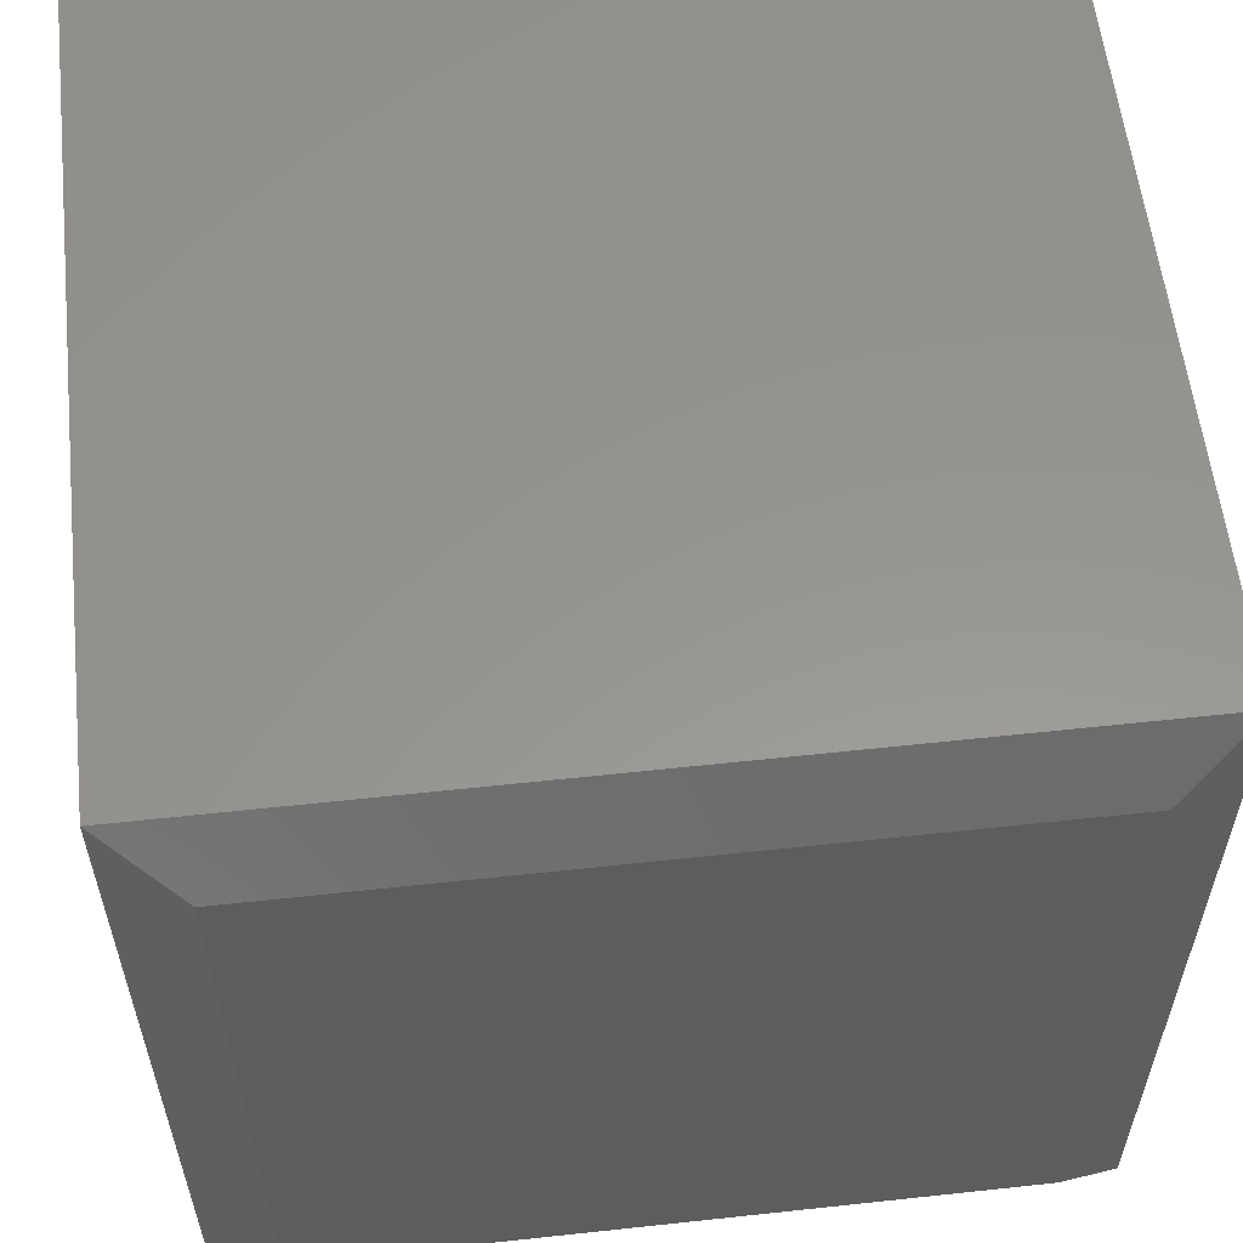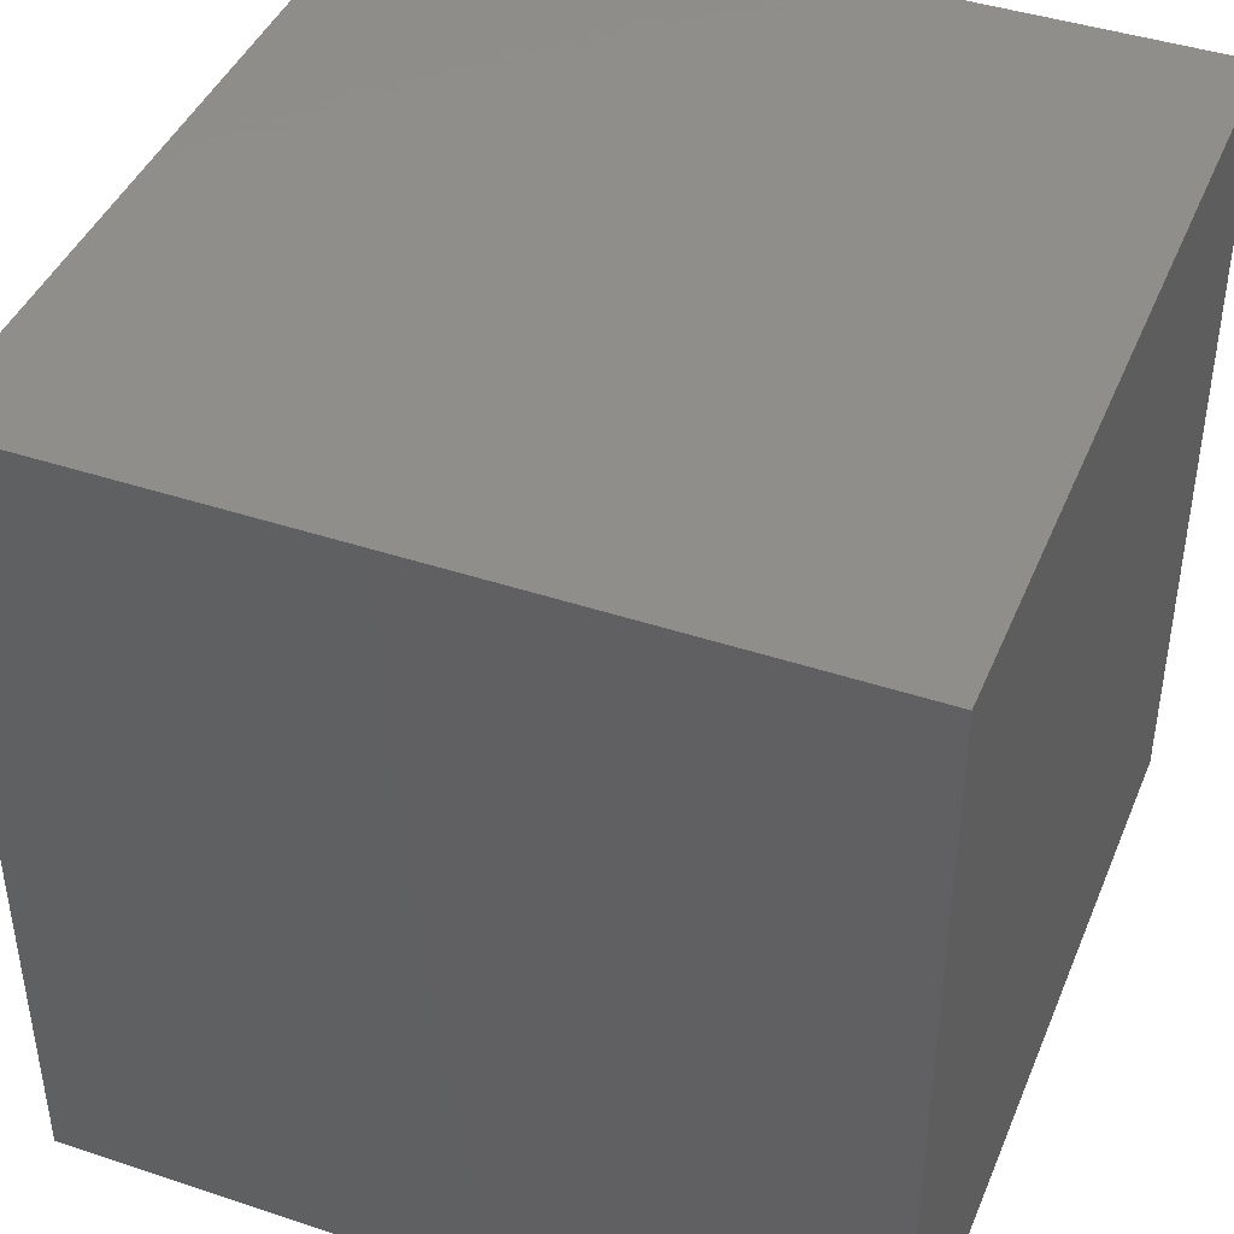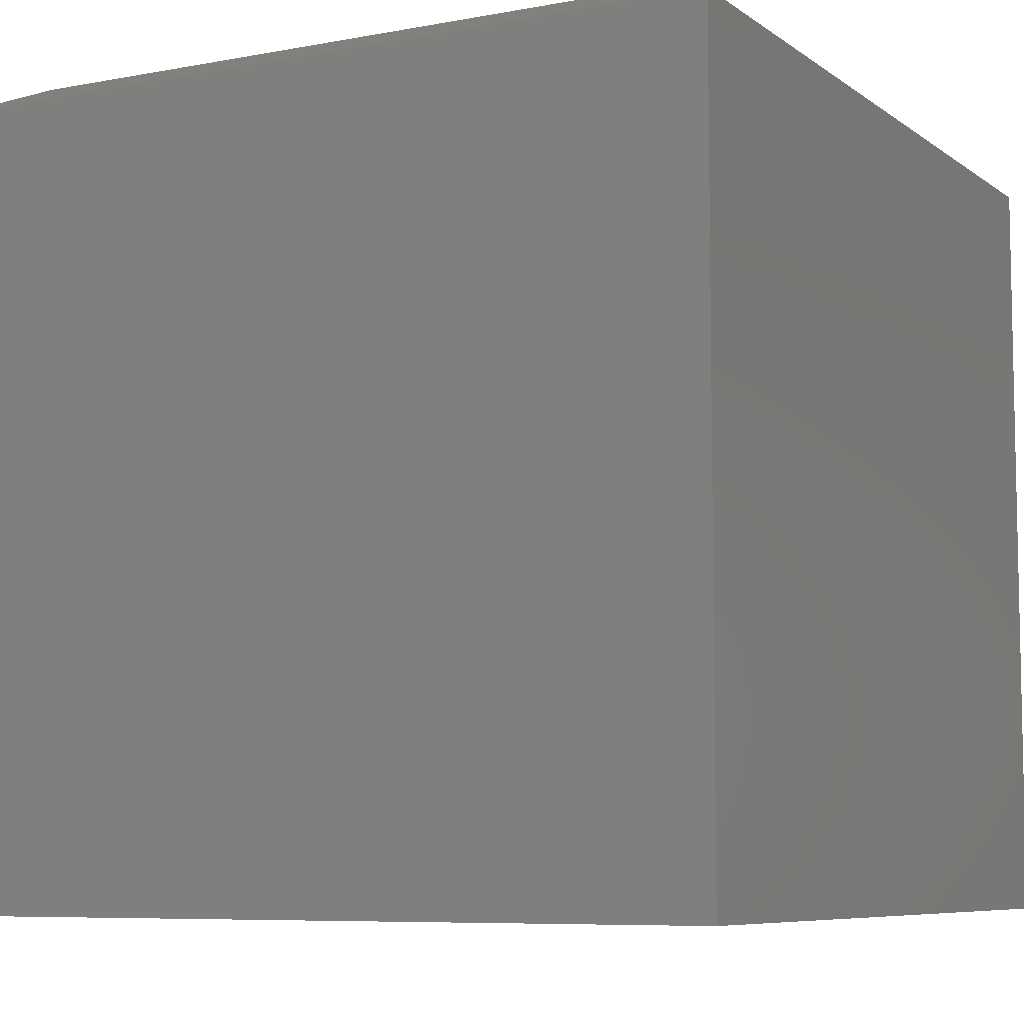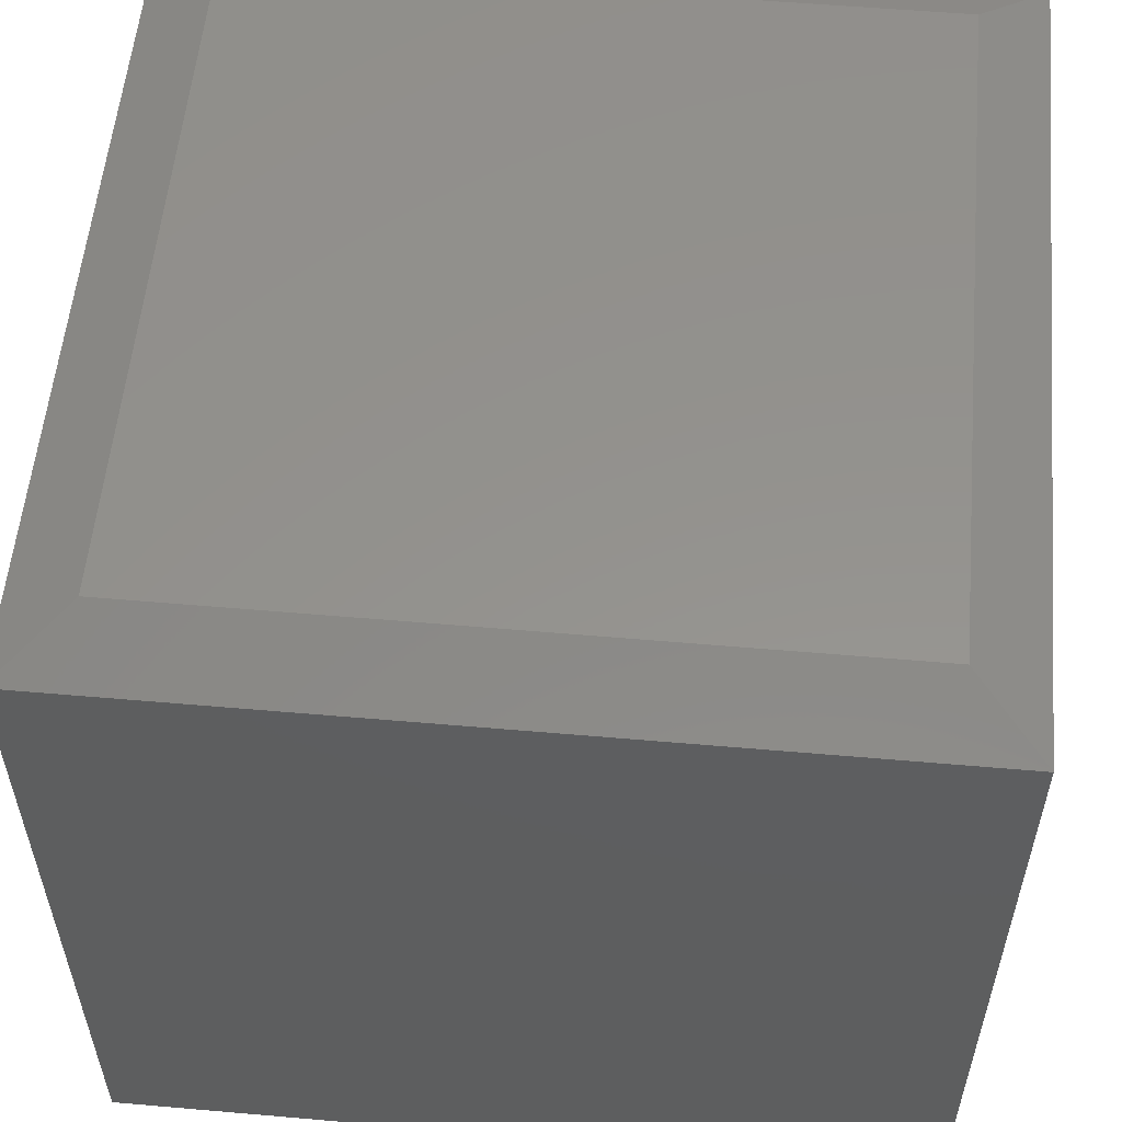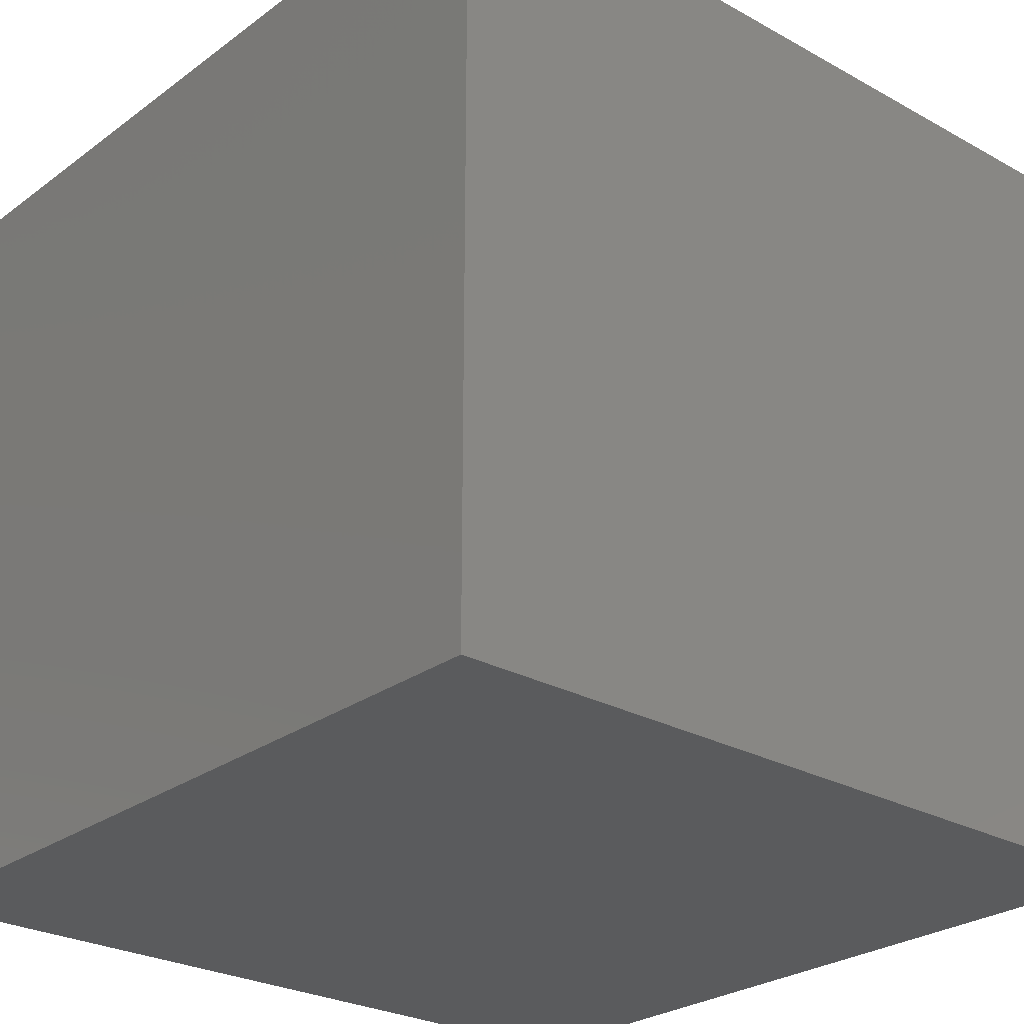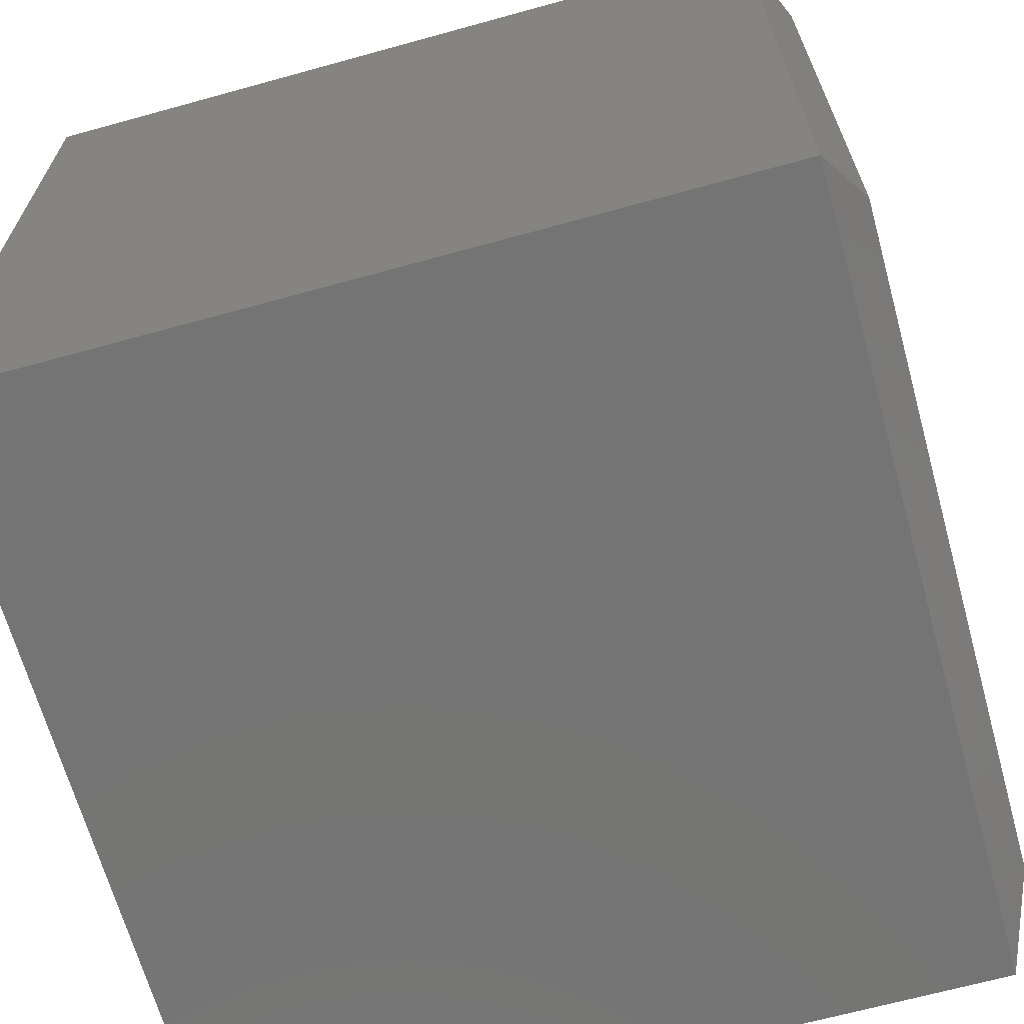
<metadata>
{"format":"stl","ext":"stl","renderer":"f3d","projection":"perspective","resolution":1024,"background":"white","views":[{"elev":58.0,"azim":-6.4,"up":"+Y"},{"elev":42.8,"azim":111.6,"up":"+Y"},{"elev":-7.4,"azim":-151.6,"up":"+Z"},{"elev":56.0,"azim":5.2,"up":"+Z"},{"elev":-26.4,"azim":-131.1,"up":"+Z"},{"elev":-66.6,"azim":-74.5,"up":"+Y"}]}
</metadata>
<code>
# stl→obj: 12 verts, 20 faces
v 0 0.75 0
v 4.401e-17 0.75 0.7188
v 0.75 0.75 -4.592e-17
v 0.75 0.75 0.7188
v 0 0 0
v 0.75 0 -4.592e-17
v 4.401e-17 0 0.7188
v 0.75 0 0.7188
v 0.6875 0.0625 0.75
v 0.6875 0.6875 0.75
v 0.0625 0.0625 0.75
v 0.0625 0.6875 0.75
f 1 2 3
f 3 2 4
f 5 6 7
f 7 6 8
f 7 2 5
f 5 2 1
f 9 10 11
f 11 10 12
f 6 3 8
f 8 3 4
f 8 4 9
f 9 4 10
f 8 9 7
f 7 9 11
f 2 7 12
f 12 7 11
f 4 2 10
f 10 2 12
f 5 1 6
f 6 1 3

</code>
